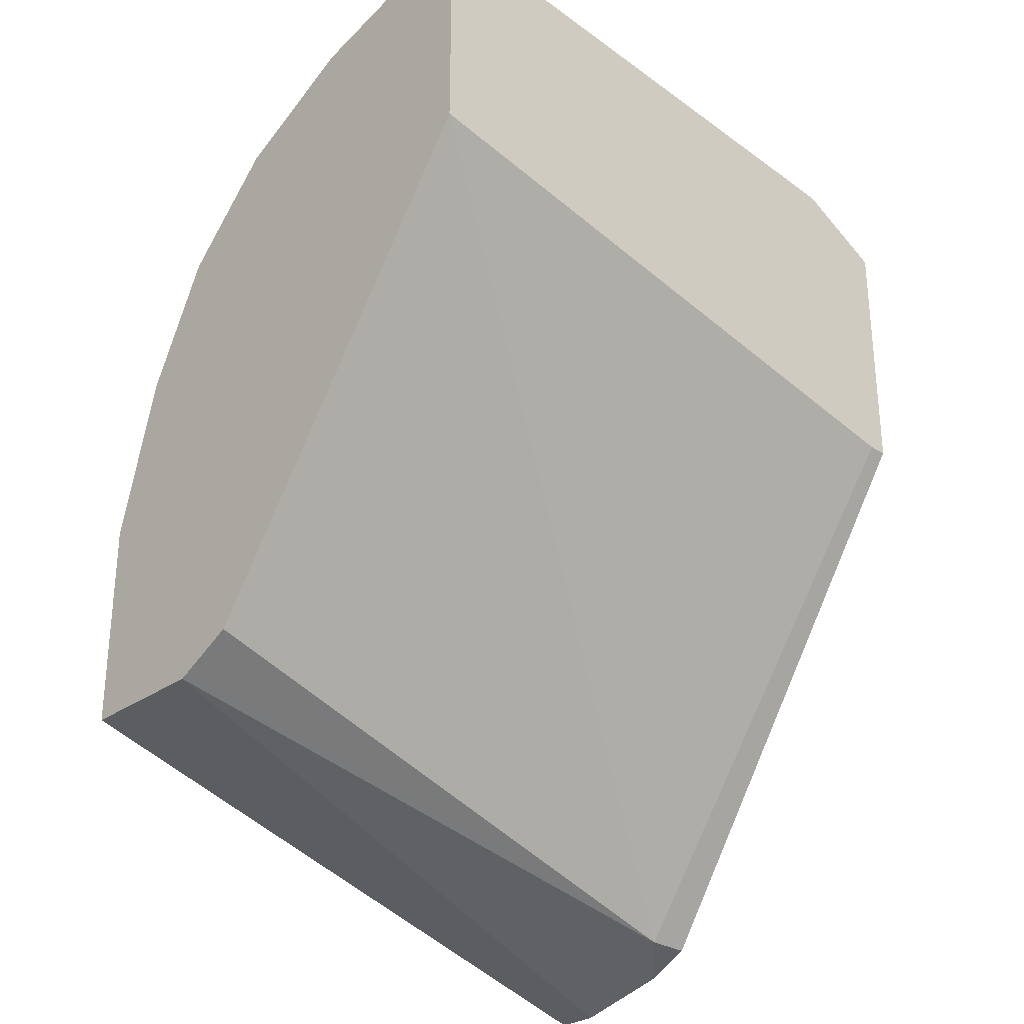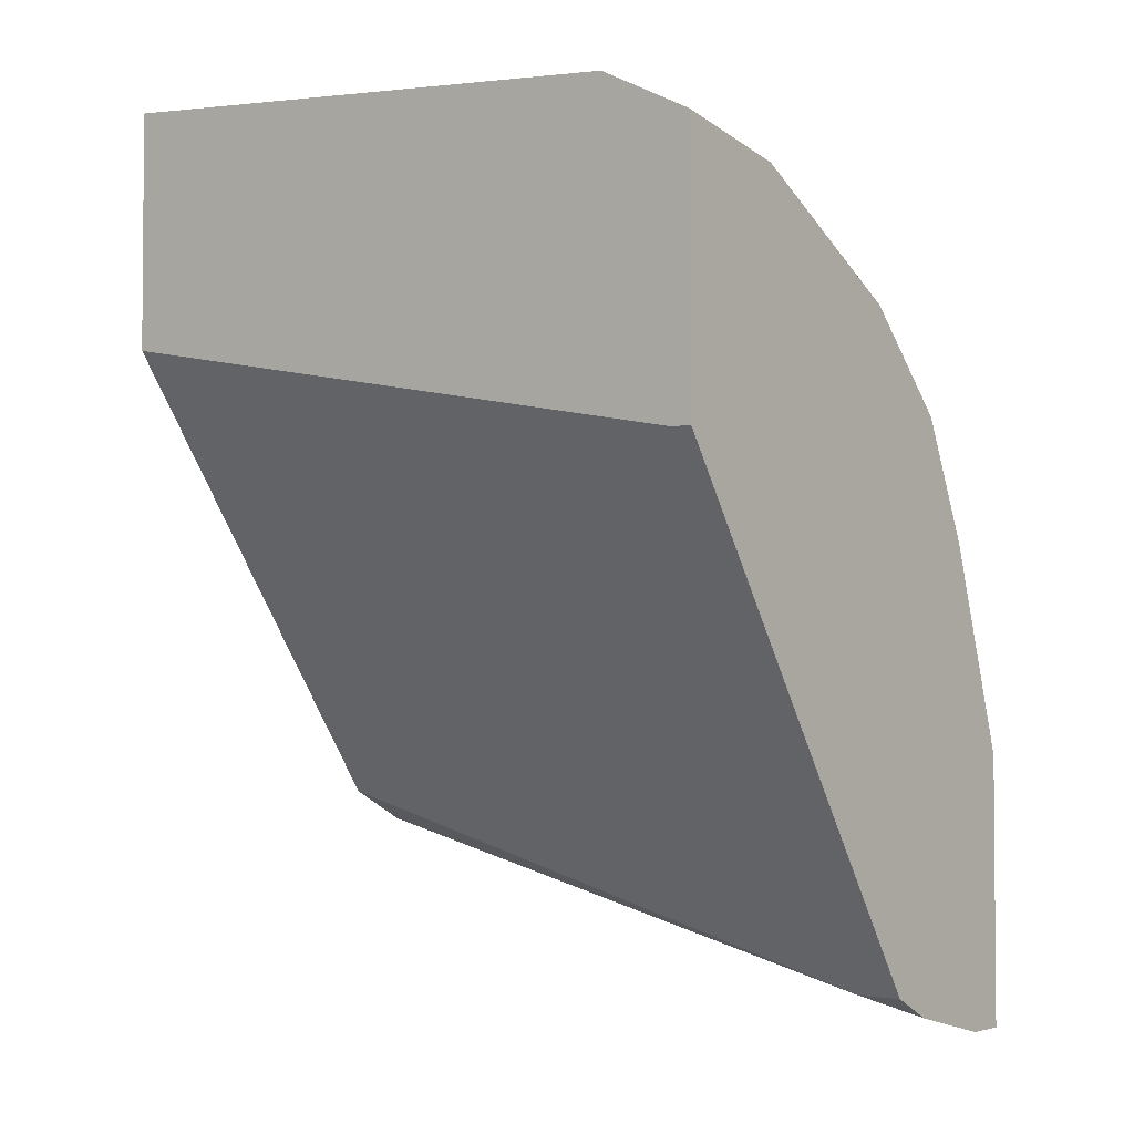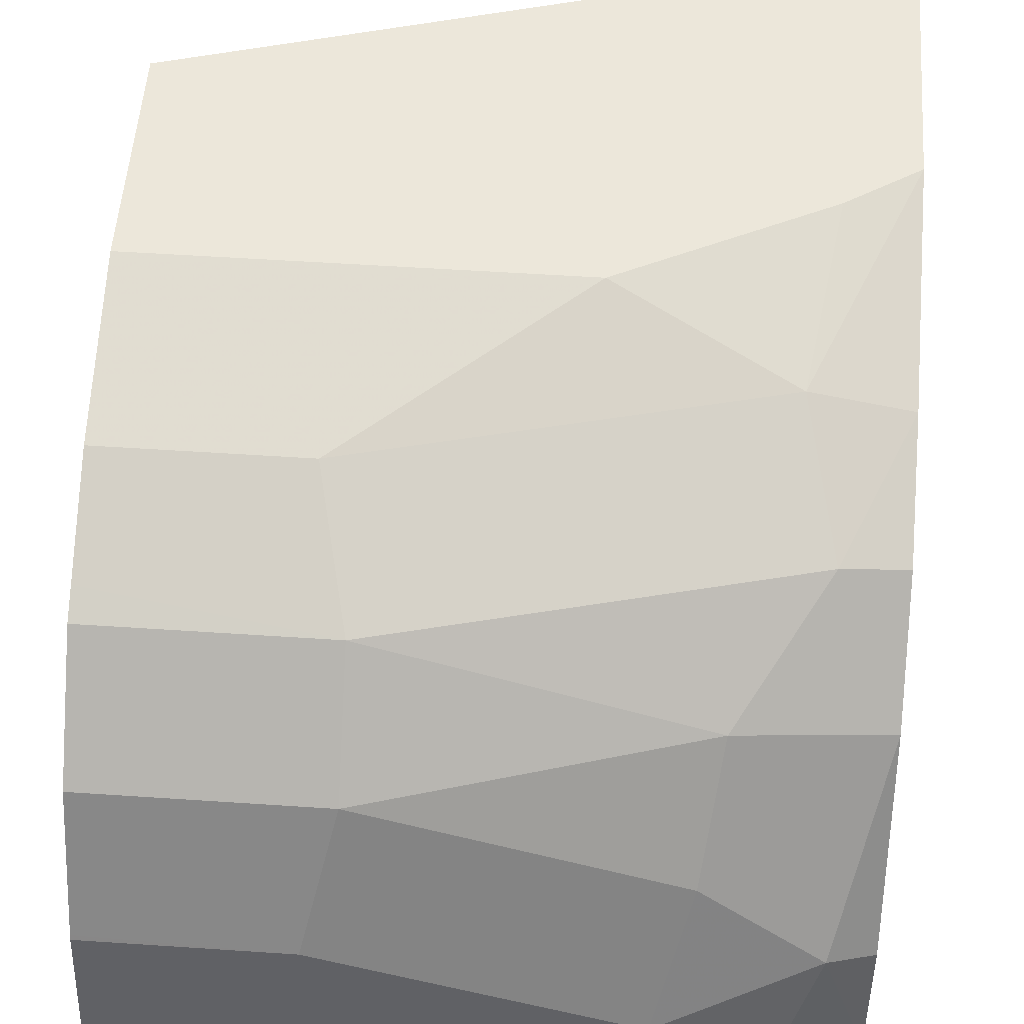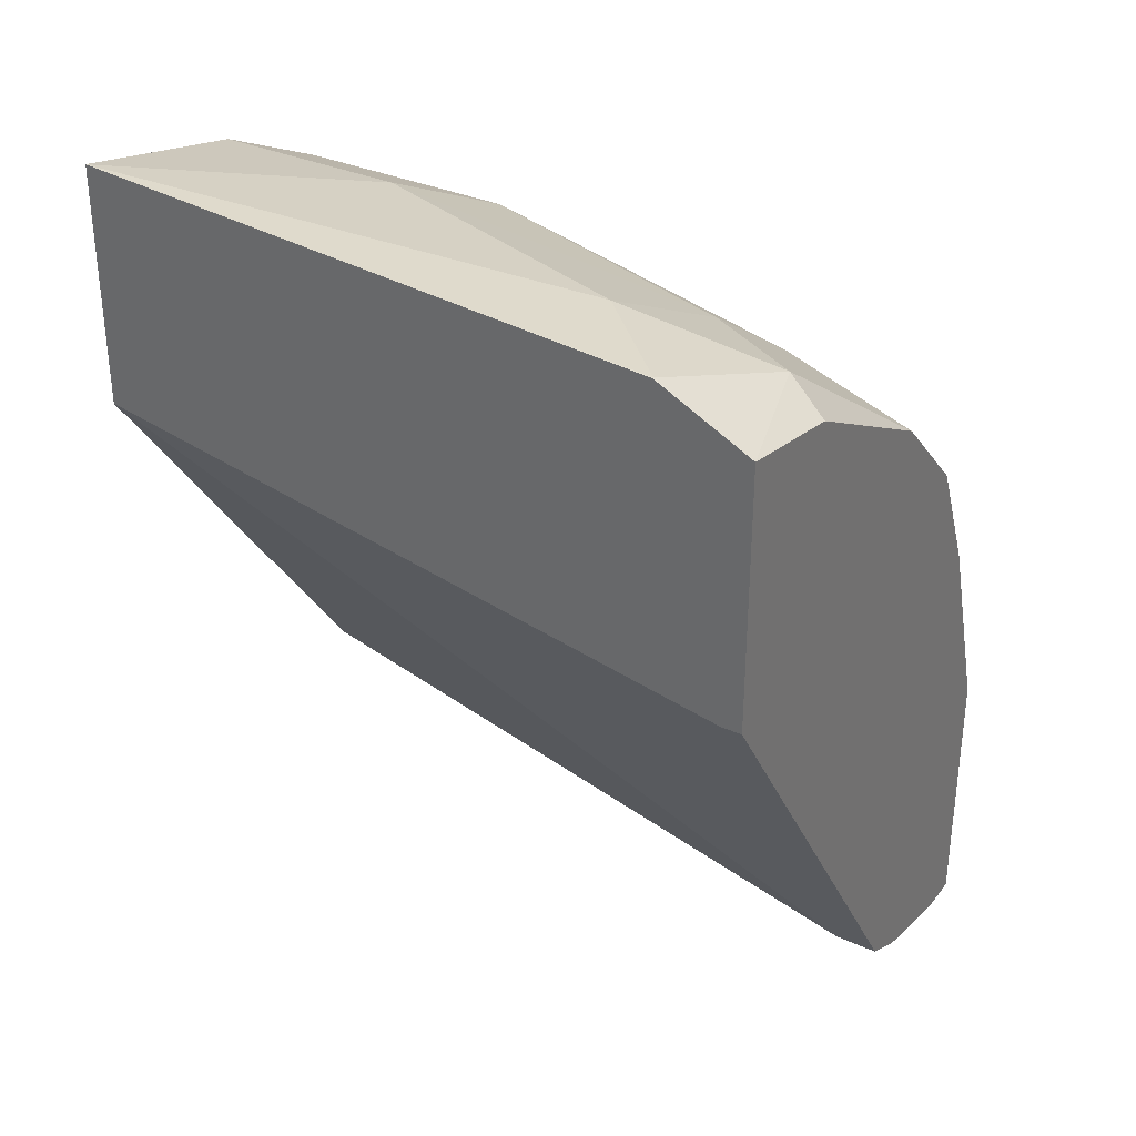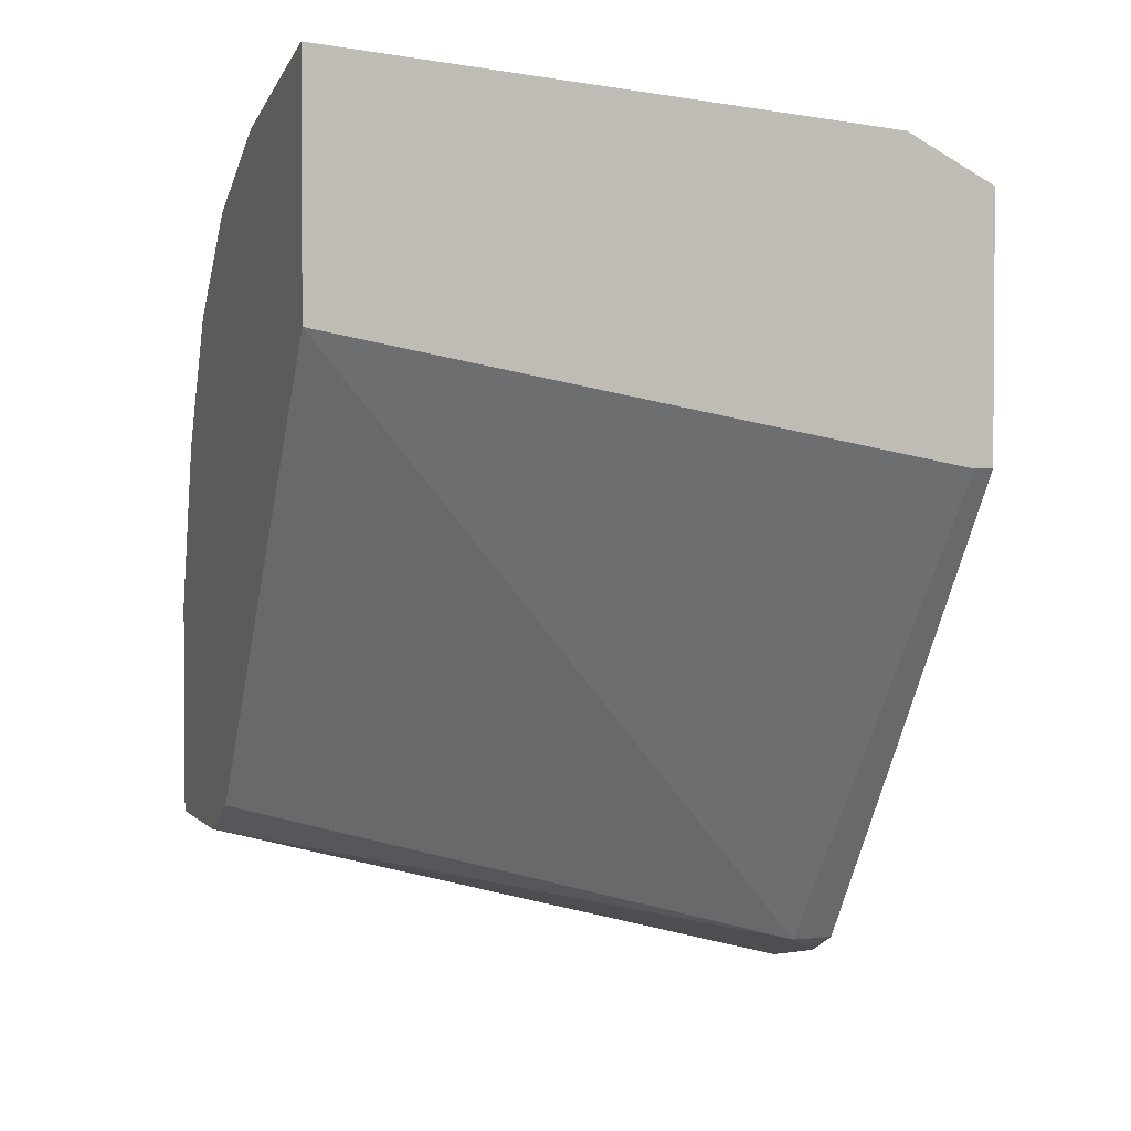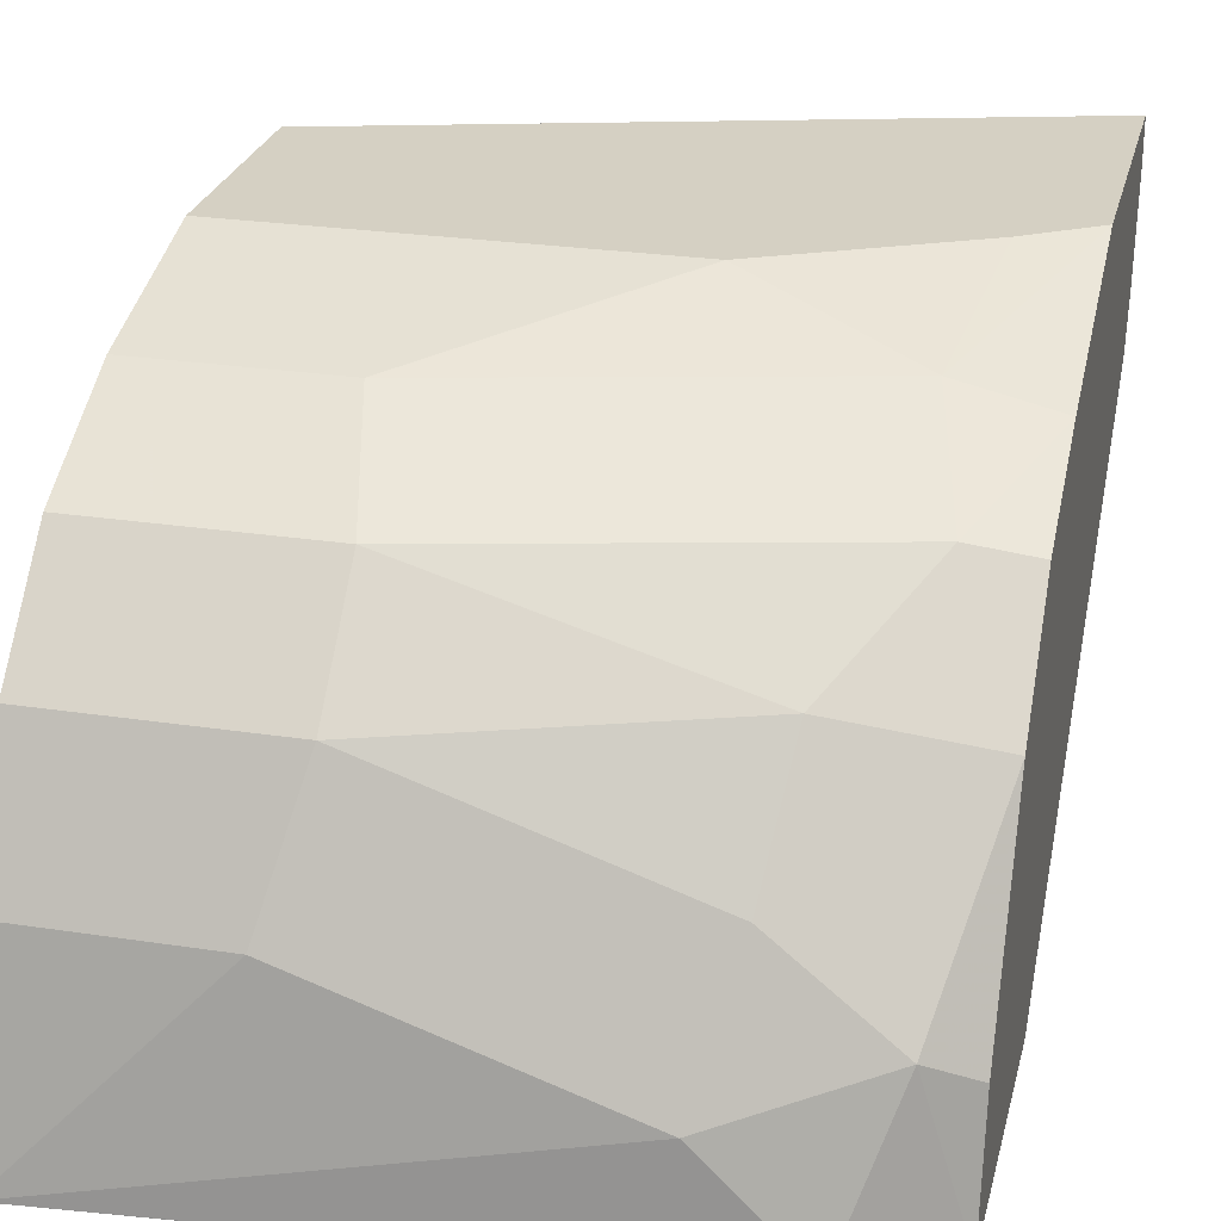
<metadata>
{"format":"obj","ext":"obj","renderer":"f3d","projection":"perspective","resolution":1024,"background":"white","views":[{"elev":-28.8,"azim":-43.3,"up":"+Z"},{"elev":-3.0,"azim":37.6,"up":"+Z"},{"elev":53.5,"azim":4.1,"up":"+Y"},{"elev":33.4,"azim":31.6,"up":"+Z"},{"elev":2.2,"azim":-20.0,"up":"+Z"},{"elev":26.2,"azim":13.5,"up":"+Y"}]}
</metadata>
<code>
v 0.2266 0.2923 0.6997
v 0.2266 0.334 0.6918
v 0.2114 0.3416 0.6994
v 0.1952 0.2928 0.7156
v 0.1952 0.2923 0.7156
v 0.2266 0.2923 0.6101
v 0.2266 0.3971 0.6573
v 0.1789 0.4066 0.6668
v 0.1735 0.3687 0.6939
v 0.1626 0.3253 0.7156
v 0.001469 0.2923 0.7317
v 0.2198 0.2923 0.6101
v 0.2266 0.4066 0.4392
v 0.2266 0.4296 0.6248
v 0.07591 0.4012 0.6939
v 0.206 0.4337 0.6289
v 0.07591 0.4337 0.6614
v 0.06507 0.3578 0.7156
v 0.001469 0.3578 0.7156
v 0.001469 0.2923 0.6506
v 0.2114 0.4066 0.4392
v 0.2266 0.4218 0.4316
v 0.2266 0.4478 0.5844
v 0.001469 0.4012 0.6939
v 0.001469 0.3918 0.6986
v 0.06507 0.4554 0.6181
v 0.1952 0.4554 0.5855
v 0.001469 0.4384 0.652
v 0.001469 0.4337 0.6614
v 0.001469 0.3593 0.7149
v 0.001469 0.4012 0.4988
v 0.001469 0.42 0.4894
v 0.001469 0.4229 0.4879
v 0.2266 0.4559 0.4234
v 0.2266 0.4706 0.5144
v 0.001469 0.4554 0.6181
v 0.1387 0.4706 0.5617
v 0.2038 0.4706 0.5291
v 0.001469 0.4706 0.4879
v 0.2266 0.4706 0.4234
v 0.001469 0.4706 0.5617
f 17 26 28
f 16 23 27
f 16 26 17
f 15 29 24
f 15 17 29
f 16 27 26
f 15 25 18
f 11 32 31
f 14 23 16
f 13 21 22
f 12 20 21
f 11 31 20
f 11 33 32
f 17 28 29
f 11 41 39
f 15 24 25
f 18 30 19
f 27 38 37
f 20 31 21
f 11 36 41
f 35 37 38
f 35 41 37
f 35 39 41
f 35 40 39
f 33 40 34
f 33 39 40
f 27 35 38
f 26 41 36
f 26 37 41
f 26 27 37
f 26 36 28
f 23 35 27
f 22 33 34
f 21 33 22
f 21 32 33
f 21 31 32
f 18 25 30
f 11 28 36
f 11 39 33
f 11 24 29
f 1 7 2
f 1 14 7
f 1 23 14
f 1 35 23
f 1 40 35
f 1 34 40
f 1 22 34
f 2 7 3
f 1 13 22
f 1 12 6
f 1 20 12
f 1 11 20
f 1 4 5
f 1 3 4
f 1 2 3
f 11 29 28
f 1 6 13
f 3 8 9
f 1 5 11
f 3 10 4
f 11 25 24
f 3 9 10
f 11 30 25
f 11 18 19
f 10 18 11
f 9 18 10
f 9 15 18
f 8 17 15
f 11 19 30
f 8 14 16
f 8 15 9
f 7 14 8
f 6 21 13
f 3 7 8
f 6 12 21
f 4 11 5
f 8 16 17
f 4 10 11

</code>
